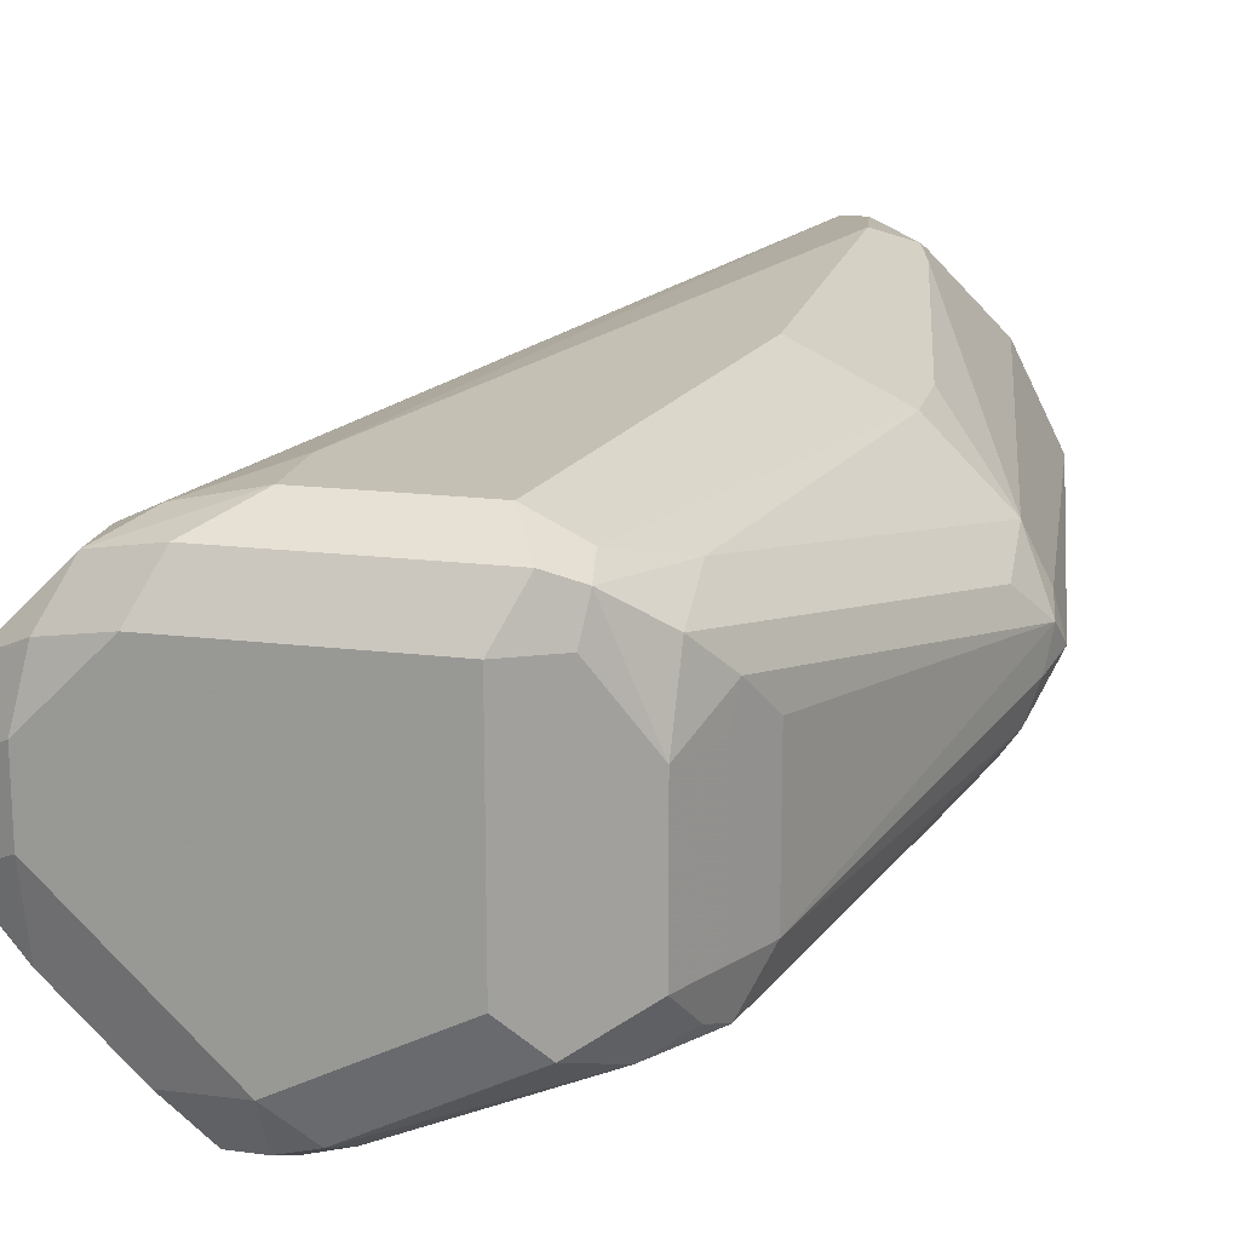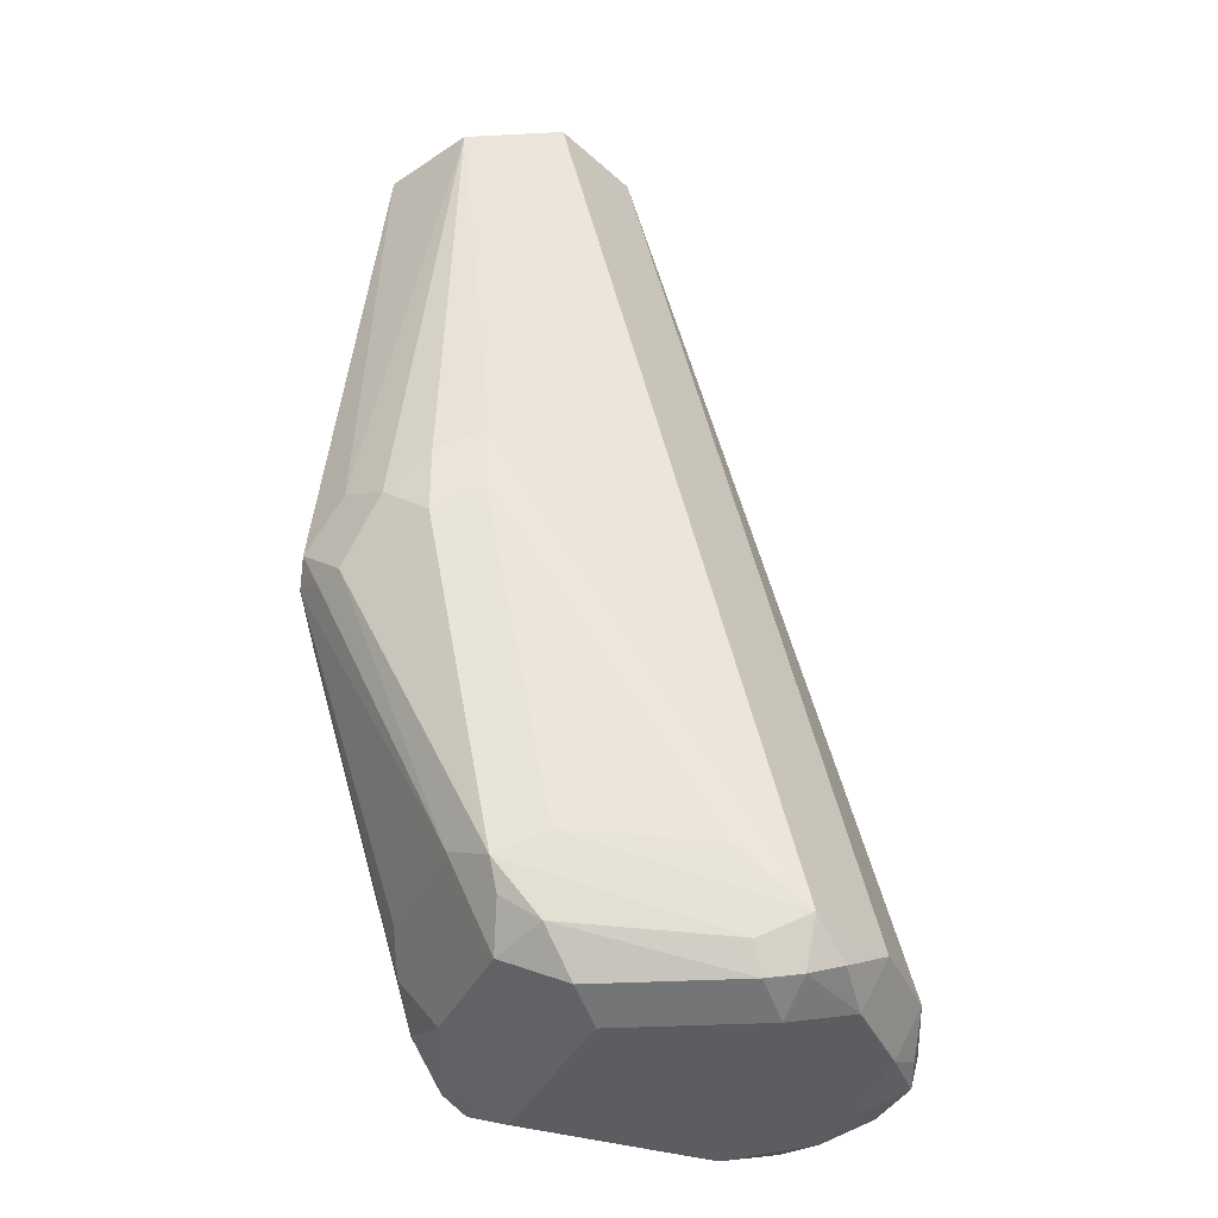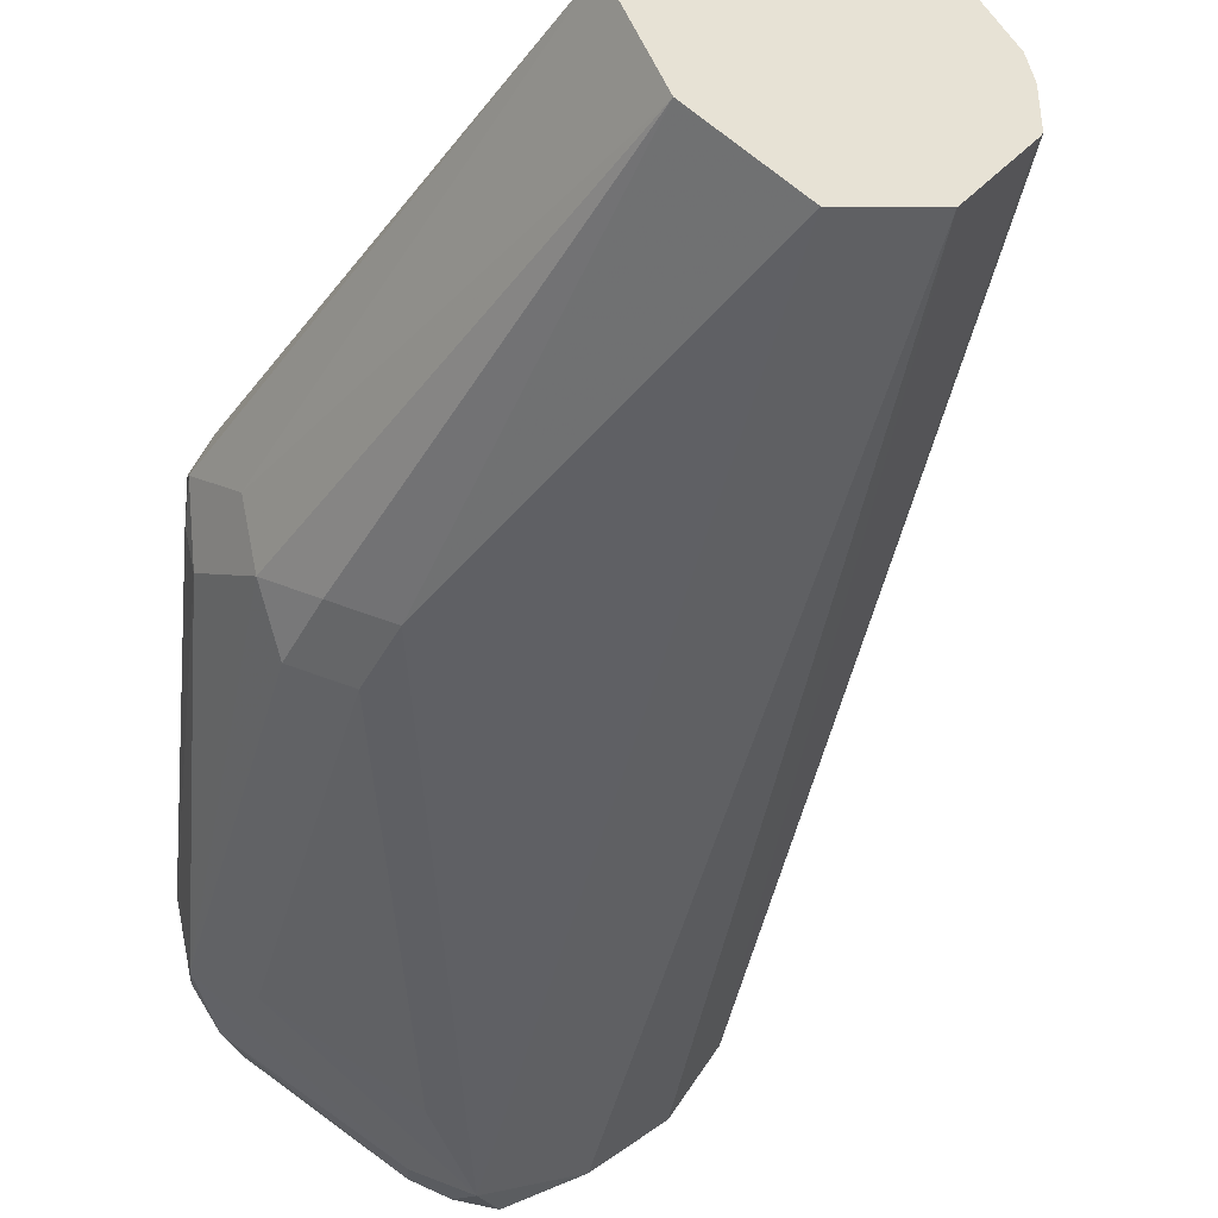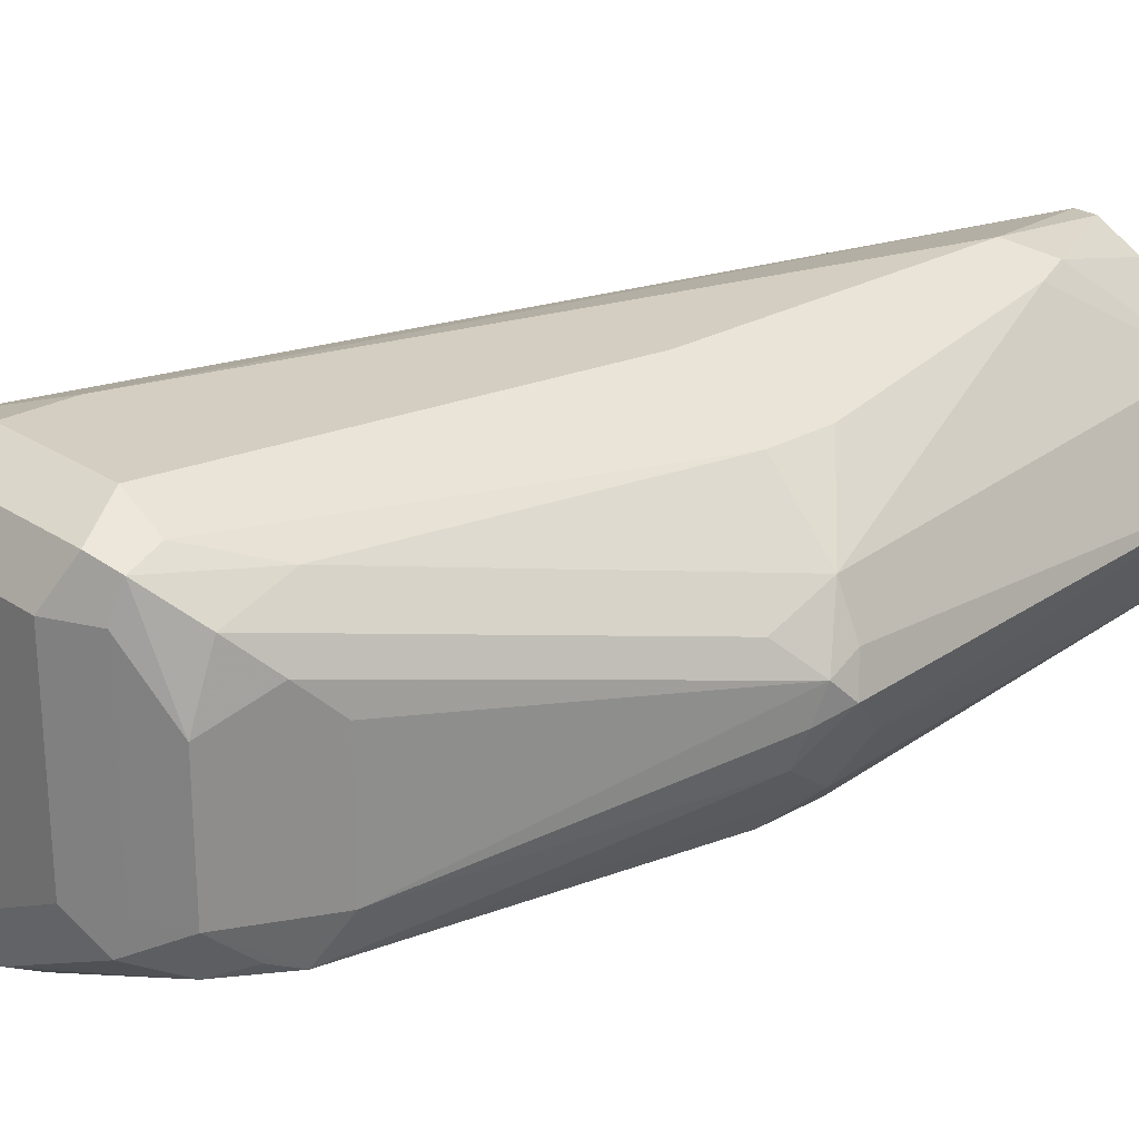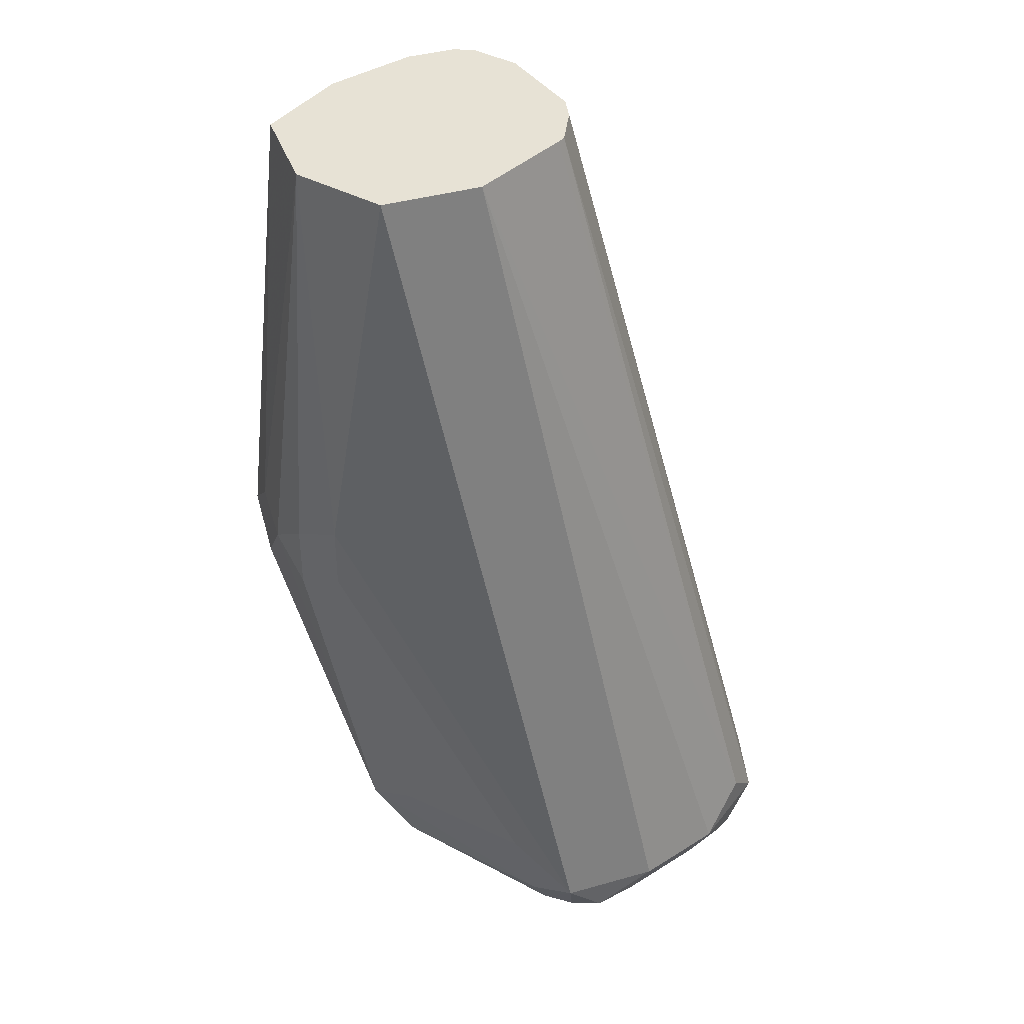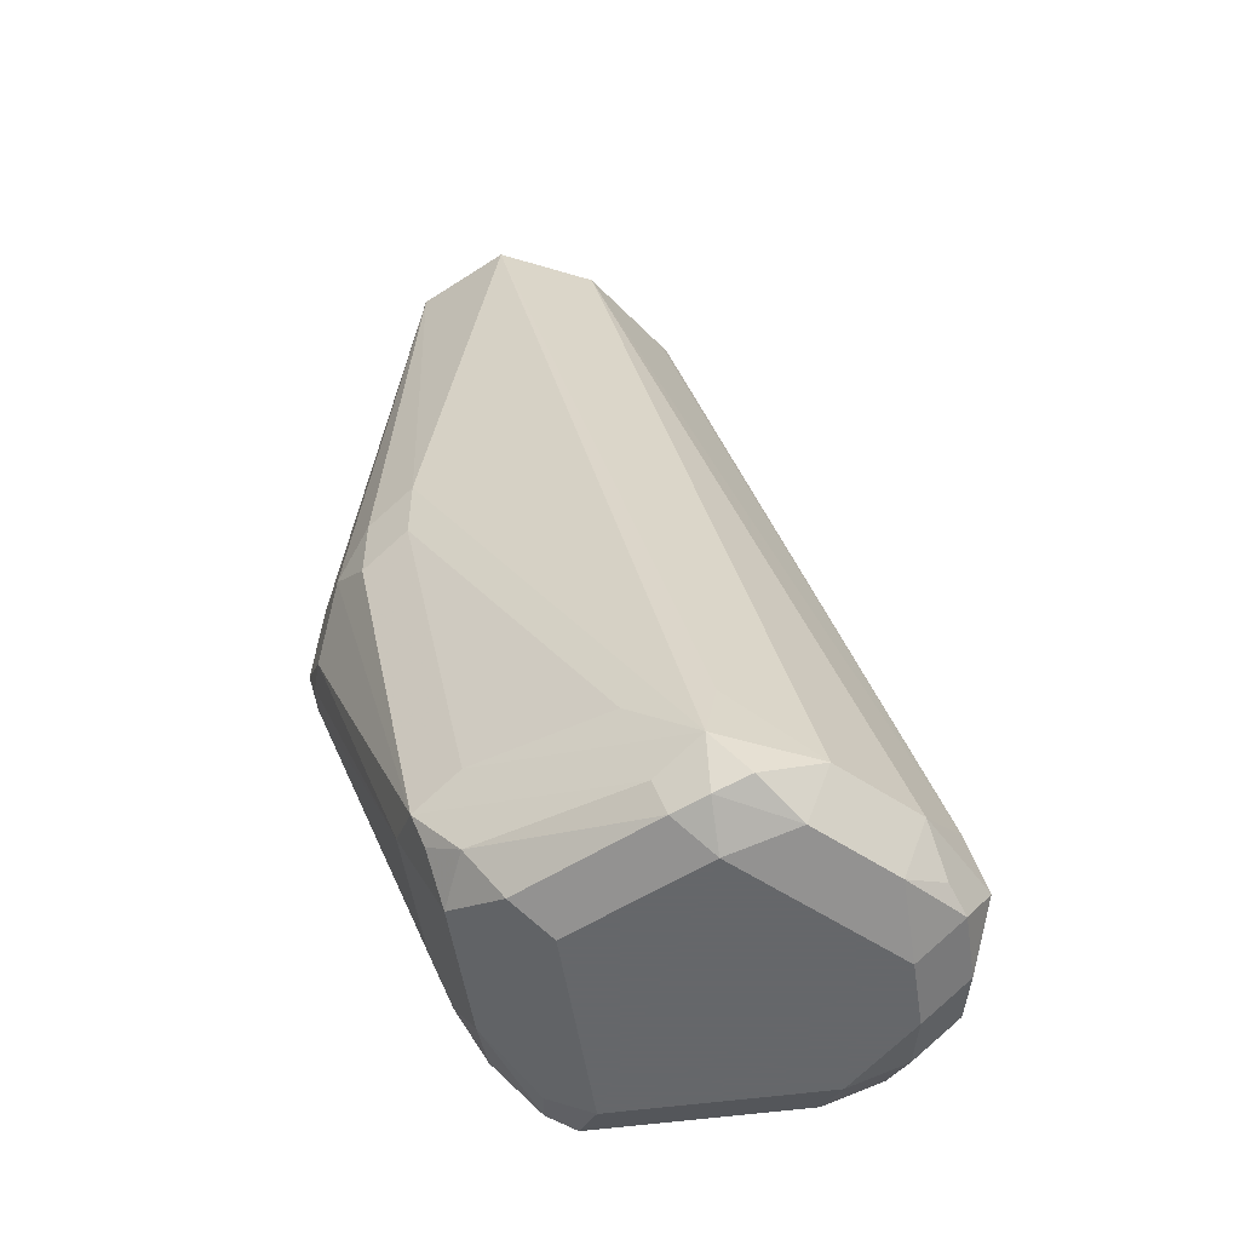
<metadata>
{"format":"obj","ext":"obj","renderer":"f3d","projection":"perspective","resolution":1024,"background":"white","views":[{"elev":18.3,"azim":13.3,"up":"+Z"},{"elev":-36.2,"azim":157.3,"up":"+Y"},{"elev":-42.3,"azim":153.7,"up":"+Z"},{"elev":25.2,"azim":47.3,"up":"+Z"},{"elev":40.2,"azim":-172.7,"up":"+Y"},{"elev":-52.0,"azim":-171.4,"up":"+Y"}]}
</metadata>
<code>
v 0.6802 -0.6191 0.1027
v 0.6774 -0.6163 0.1111
v 0.6788 -0.6247 0.1083
v 0.6774 -0.6274 0.09995
v 0.6746 -0.6288 0.09162
v 0.6691 -0.6136 0.08052
v 0.6746 -0.608 0.09162
v 0.6663 -0.4971 0.09995
v 0.6719 -0.6163 0.1222
v 0.6552 -0.4971 0.1222
v 0.6725 -0.633 0.1166
v 0.6455 -0.7079 0.1249
v 0.6496 -0.6996 0.1166
v 0.6496 -0.6996 0.0833
v 0.6441 -0.7052 0.07219
v 0.6607 -0.6219 0.07219
v 0.6607 -0.6052 0.07219
v 0.6552 -0.4971 0.07774
v 0.6552 -0.5997 0.1388
v 0.6552 -0.6163 0.1388
v 0.6385 -0.6996 0.1388
v 0.6392 -0.7163 0.1333
v 0.6441 -0.5331 0.1444
v 0.6385 -0.4971 0.1388
v 0.6413 -0.5247 0.1458
v 0.6385 -0.7218 0.1166
v 0.6441 -0.7107 0.1166
v 0.6441 -0.7107 0.0833
v 0.6385 -0.7218 0.0833
v 0.6413 -0.7121 0.07496
v 0.633 -0.7184 0.0708
v 0.5941 -0.7218 0.05553
v 0.583 -0.7163 0.04997
v 0.633 -0.6996 0.06663
v 0.6496 -0.6163 0.06663
v 0.6496 -0.5997 0.06663
v 0.633 -0.4971 0.06663
v 0.633 -0.6163 0.1499
v 0.6274 -0.7163 0.1444
v 0.6288 -0.7246 0.1416
v 0.633 -0.5331 0.1499
v 0.6292 -0.4971 0.1435
v 0.6274 -0.4971 0.1444
v 0.6274 -0.7274 0.1333
v 0.6274 -0.7274 0.0833
v 0.6247 -0.7288 0.07496
v 0.5914 -0.7288 0.05831
v 0.5997 -0.7017 0.05414
v 0.583 -0.7274 0.05553
v 0.5747 -0.7246 0.05414
v 0.5608 -0.7163 0.06109
v 0.581 -0.6996 0.05414
v 0.6236 -0.4971 0.07131
v 0.6163 -0.7163 0.1499
v 0.6219 -0.7274 0.1444
v 0.6163 -0.7329 0.1333
v 0.6219 -0.4971 0.1444
v 0.583 -0.6996 0.1499
v 0.6163 -0.7329 0.0833
v 0.583 -0.7329 0.06663
v 0.5664 -0.7288 0.06455
v 0.5497 -0.7288 0.08121
v 0.5442 -0.7163 0.07774
v 0.6108 -0.4971 0.07774
v 0.583 -0.7163 0.1499
v 0.5719 -0.7274 0.1444
v 0.5664 -0.7329 0.1333
v 0.6189 -0.4971 0.1429
v 0.558 -0.7121 0.1416
v 0.5664 -0.7142 0.1458
v 0.5497 -0.7329 0.09995
v 0.5386 -0.7274 0.0944
v 0.5414 -0.7246 0.08746
v 0.533 -0.7163 0.09995
v 0.5372 -0.7079 0.09162
v 0.5953 -0.4971 0.1008
v 0.558 -0.7246 0.1416
v 0.5497 -0.7329 0.1166
v 0.5525 -0.7301 0.1305
v 0.6108 -0.4971 0.1388
v 0.5414 -0.7121 0.1249
v 0.5386 -0.7274 0.1111
v 0.5942 -0.4971 0.1027
v 0.5414 -0.7246 0.1249
v 0.5372 -0.7142 0.1166
v 0.5942 -0.4971 0.114
v 0.5958 -0.4971 0.1205
f 44 59 45
f 44 56 59
f 45 59 46
f 46 59 60
f 46 60 47
f 47 60 49
f 49 60 61
f 49 61 50
f 51 64 52
f 51 61 62
f 51 62 63
f 51 63 64
f 52 64 53
f 54 65 66
f 54 66 55
f 41 57 58
f 55 66 67
f 50 61 51
f 41 43 57
f 33 37 36
f 40 56 44
f 55 67 56
f 32 47 33
f 33 48 34
f 33 47 49
f 33 49 50
f 33 50 51
f 33 51 52
f 33 52 37
f 40 54 55
f 33 36 48
f 35 48 36
f 37 52 53
f 85 87 86
f 38 41 58
f 38 58 65
f 38 65 54
f 39 54 40
f 40 55 56
f 34 48 35
f 56 67 78
f 71 82 72
f 56 71 60
f 69 84 77
f 69 77 70
f 69 80 81
f 71 78 82
f 72 82 74
f 74 83 75
f 74 82 84
f 74 84 85
f 69 81 84
f 74 85 86
f 75 83 76
f 77 84 79
f 78 79 84
f 78 84 82
f 80 87 81
f 81 85 84
f 81 87 85
f 31 47 32
f 74 86 83
f 56 78 71
f 68 80 69
f 66 79 67
f 56 60 59
f 57 68 69
f 57 69 70
f 57 70 58
f 58 70 65
f 60 71 62
f 60 62 61
f 62 71 72
f 67 79 78
f 62 72 73
f 63 73 72
f 63 72 74
f 63 74 75
f 63 75 64
f 64 75 76
f 65 70 77
f 65 77 66
f 66 77 79
f 62 73 63
f 31 46 47
f 21 39 40
f 29 45 46
f 6 18 7
f 7 18 8
f 8 18 37
f 8 37 53
f 8 53 64
f 8 64 76
f 8 76 83
f 8 83 86
f 8 86 87
f 8 87 80
f 8 80 68
f 8 68 57
f 8 57 43
f 8 43 42
f 8 42 24
f 8 24 10
f 9 19 20
f 6 17 18
f 6 16 17
f 6 15 16
f 5 15 6
f 29 46 31
f 1 2 3
f 1 4 5
f 1 5 6
f 1 6 7
f 1 7 8
f 1 8 2
f 2 9 3
f 9 20 21
f 2 8 10
f 3 11 22
f 3 22 12
f 3 12 13
f 3 13 14
f 3 14 4
f 3 9 11
f 4 14 5
f 5 14 15
f 2 10 9
f 9 21 22
f 1 3 4
f 9 10 23
f 19 41 38
f 19 38 20
f 20 38 54
f 20 54 39
f 20 39 21
f 21 40 22
f 22 40 26
f 23 25 41
f 24 42 25
f 25 42 43
f 25 43 41
f 26 40 44
f 26 44 45
f 26 45 29
f 26 29 28
f 9 22 11
f 29 31 30
f 19 23 41
f 18 36 37
f 26 28 27
f 16 36 17
f 17 36 18
f 10 24 25
f 10 25 23
f 12 22 26
f 12 26 27
f 12 27 13
f 13 28 14
f 14 28 15
f 13 27 28
f 15 29 30
f 15 30 31
f 15 31 32
f 15 32 33
f 15 33 34
f 15 34 35
f 15 35 16
f 16 35 36
f 15 28 29
f 9 23 19

</code>
